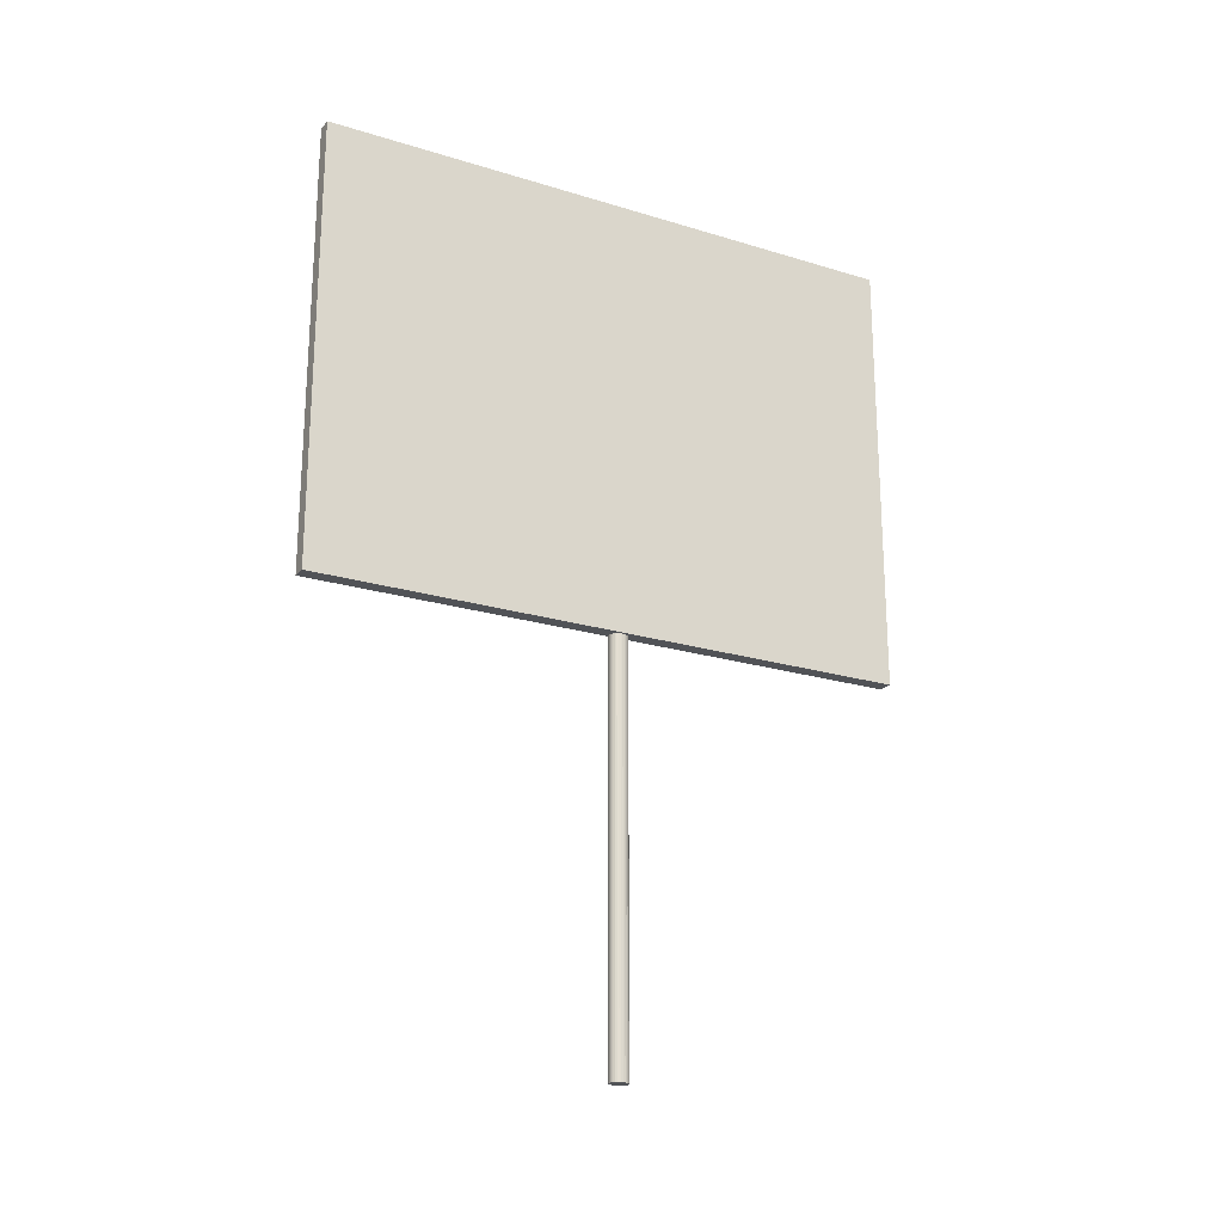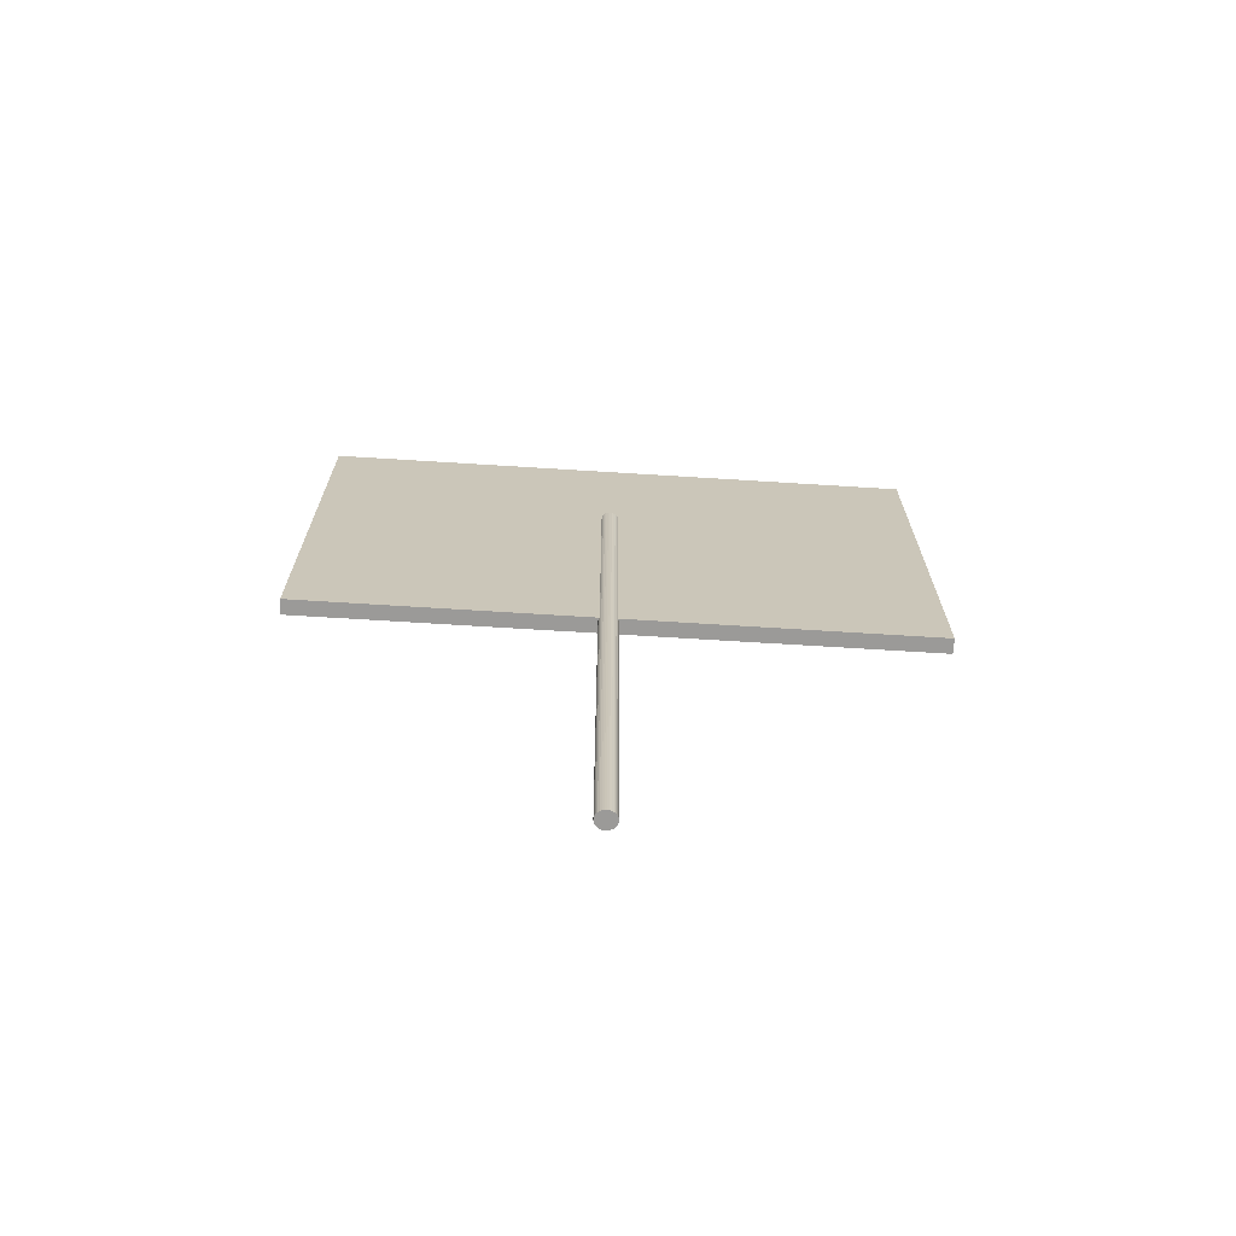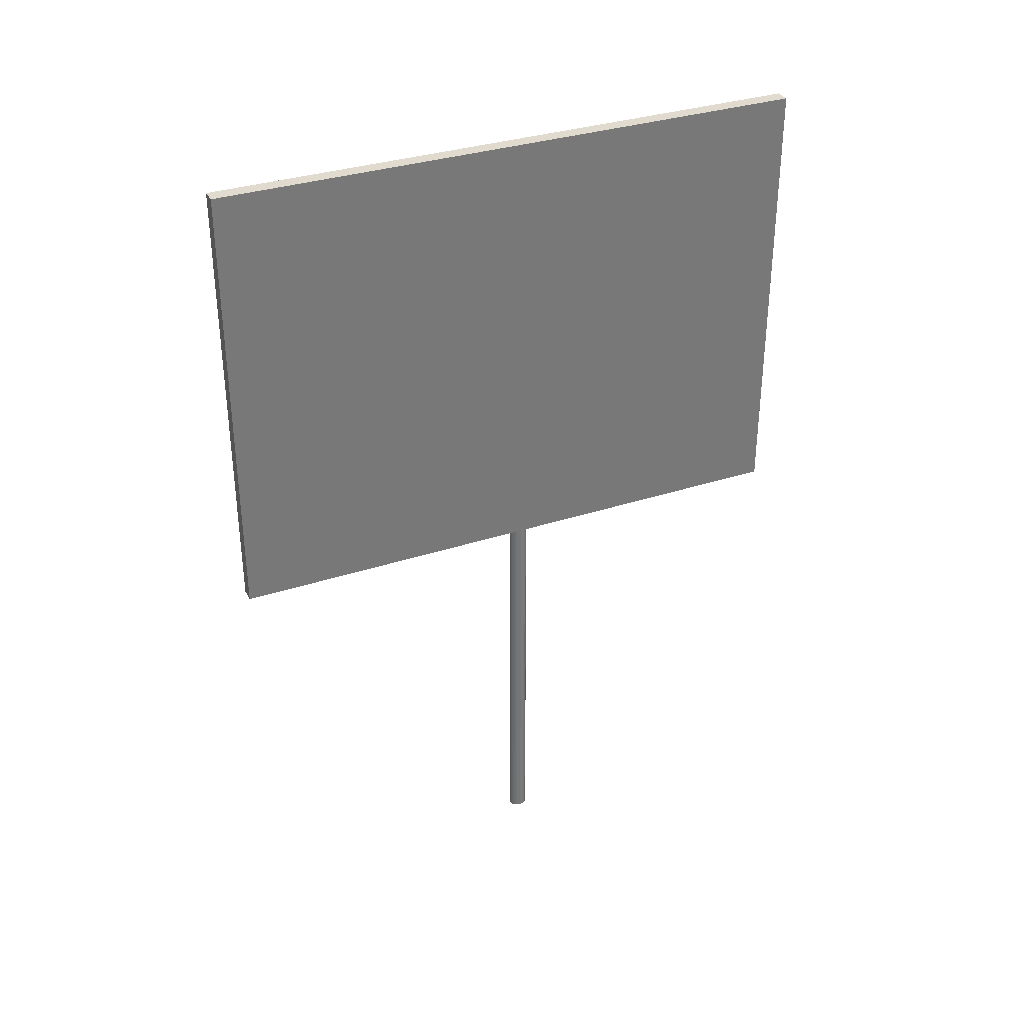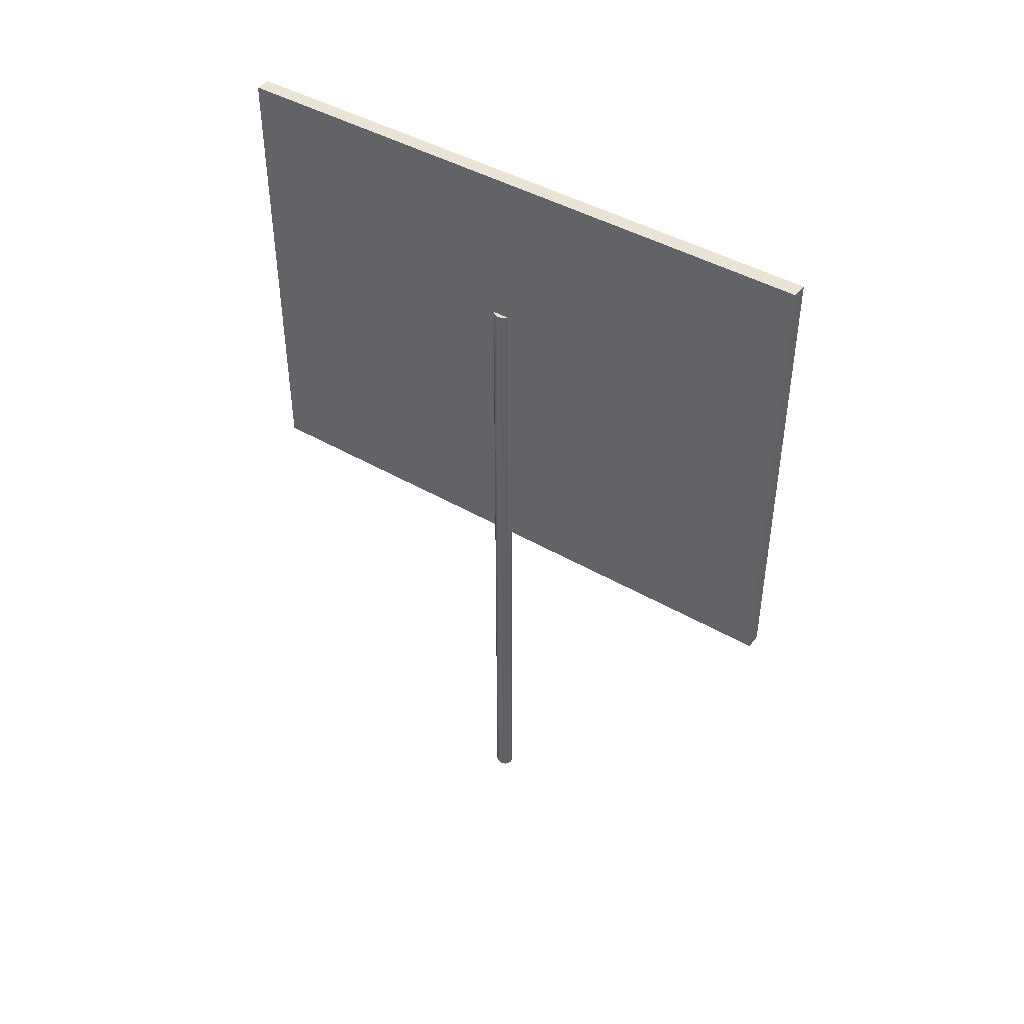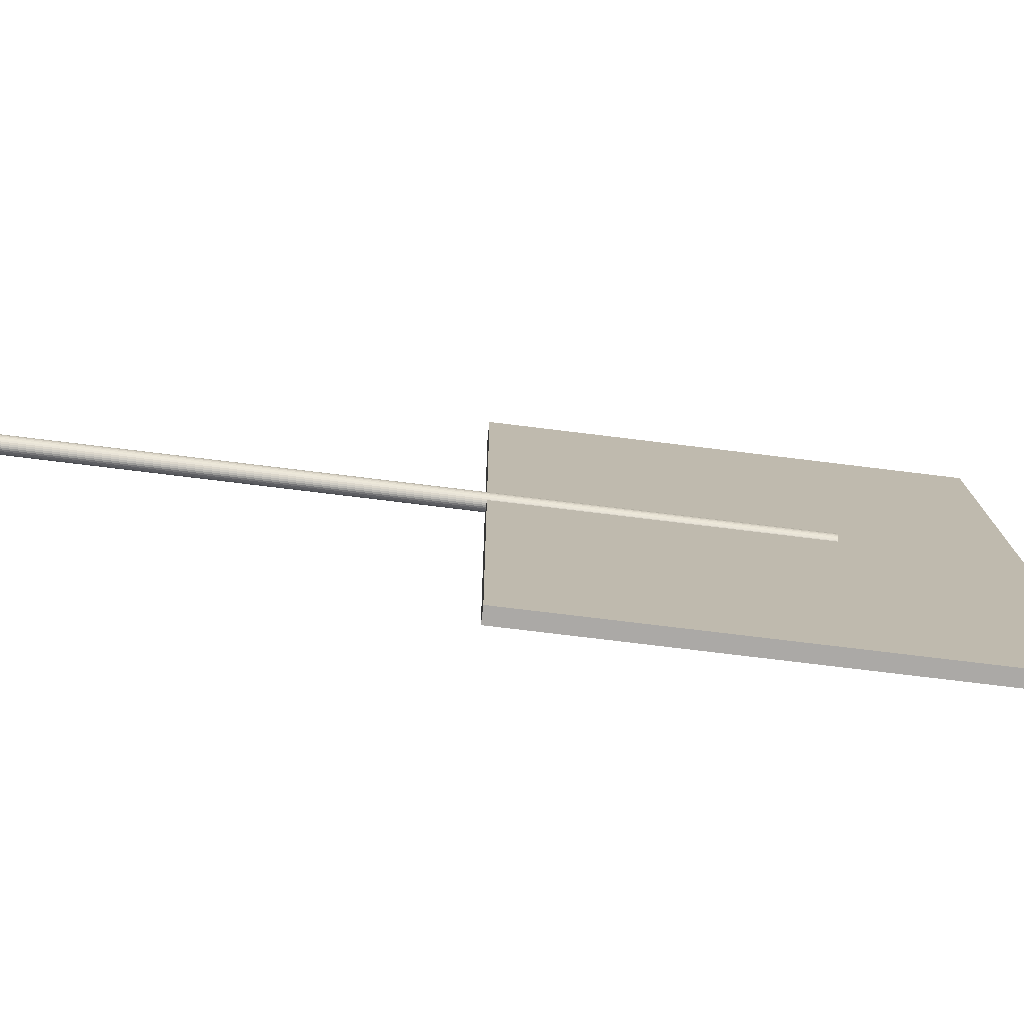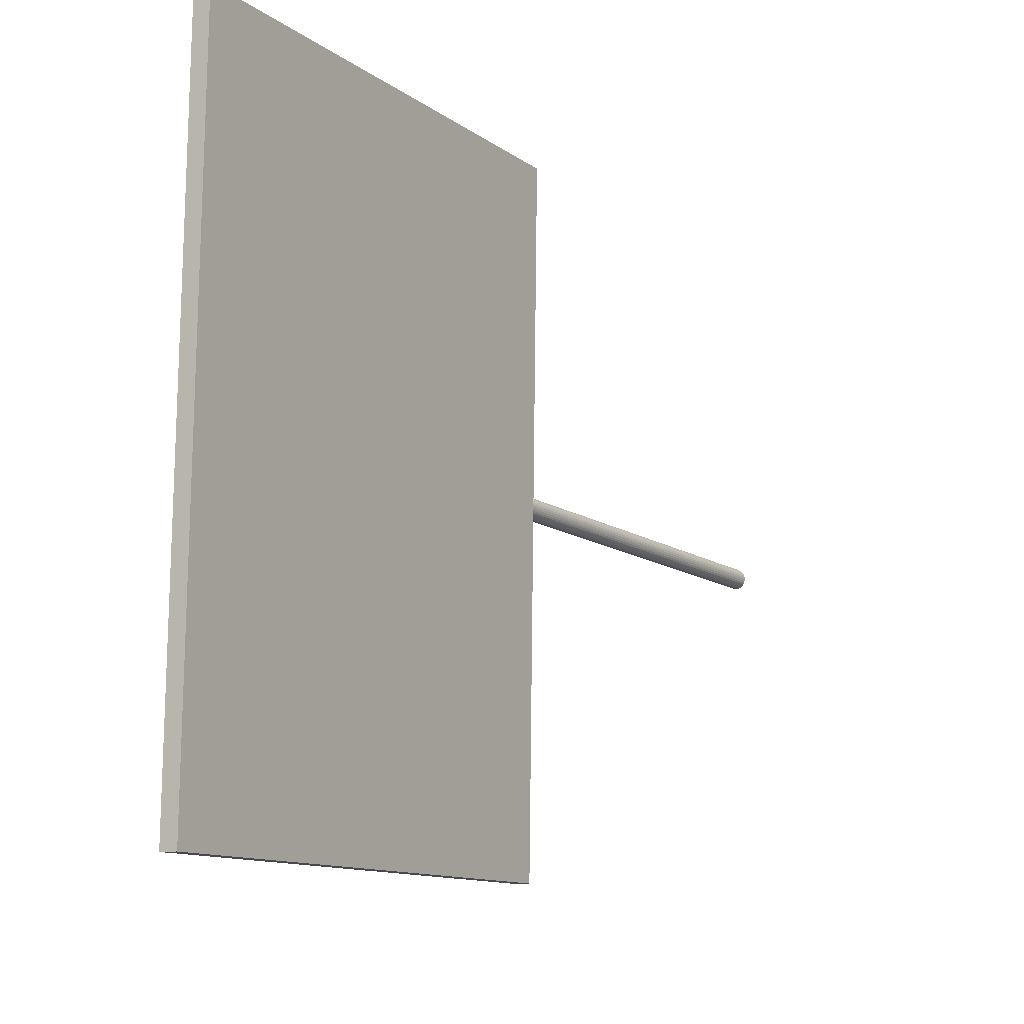
<metadata>
{"format":"obj","ext":"obj","renderer":"f3d","projection":"perspective","resolution":1024,"background":"white","views":[{"elev":-21.8,"azim":-119.2,"up":"+Y"},{"elev":-69.4,"azim":85.6,"up":"+Y"},{"elev":33.7,"azim":-115.0,"up":"+Y"},{"elev":43.6,"azim":123.7,"up":"+Y"},{"elev":-74.8,"azim":83.0,"up":"+Z"},{"elev":-11.7,"azim":-148.8,"up":"+Z"}]}
</metadata>
<code>
o Cube.009_Cube.010
v -6.954 0.2159 -1.534
v -6.954 0.4181 -1.534
v -6.957 0.2159 -1.262
v -6.957 0.4181 -1.262
v -6.96 0.2159 -1.534
v -6.96 0.4181 -1.534
v -6.964 0.2159 -1.262
v -6.964 0.4181 -1.262
f 1 2 4 3
f 3 4 8 7
f 7 8 6 5
f 5 6 2 1
f 3 7 5 1
f 8 4 2 6
o Cylinder.009
v -6.957 0.03328 -1.39
v -6.957 0.3477 -1.39
v -6.958 0.03328 -1.39
v -6.958 0.3477 -1.39
v -6.959 0.03328 -1.39
v -6.959 0.3477 -1.39
v -6.96 0.03328 -1.391
v -6.96 0.3477 -1.391
v -6.96 0.03328 -1.391
v -6.96 0.3477 -1.391
v -6.961 0.03328 -1.392
v -6.961 0.3477 -1.392
v -6.961 0.03328 -1.393
v -6.961 0.3477 -1.393
v -6.961 0.03328 -1.393
v -6.961 0.3477 -1.393
v -6.961 0.03328 -1.394
v -6.961 0.3477 -1.394
v -6.961 0.03328 -1.395
v -6.961 0.3477 -1.395
v -6.961 0.03328 -1.396
v -6.961 0.3477 -1.396
v -6.96 0.03328 -1.397
v -6.96 0.3477 -1.397
v -6.96 0.03328 -1.397
v -6.96 0.3477 -1.397
v -6.959 0.03328 -1.398
v -6.959 0.3477 -1.398
v -6.959 0.03328 -1.398
v -6.959 0.3477 -1.398
v -6.958 0.03328 -1.398
v -6.958 0.3477 -1.398
v -6.957 0.03328 -1.398
v -6.957 0.3477 -1.398
v -6.957 0.03328 -1.398
v -6.957 0.3477 -1.398
v -6.956 0.03328 -1.398
v -6.956 0.3477 -1.398
v -6.955 0.03328 -1.398
v -6.955 0.3477 -1.398
v -6.955 0.03328 -1.397
v -6.955 0.3477 -1.397
v -6.954 0.03328 -1.397
v -6.954 0.3477 -1.397
v -6.954 0.03328 -1.396
v -6.954 0.3477 -1.396
v -6.954 0.03328 -1.395
v -6.954 0.3477 -1.395
v -6.954 0.03328 -1.394
v -6.954 0.3477 -1.394
v -6.954 0.03328 -1.393
v -6.954 0.3477 -1.393
v -6.954 0.03328 -1.393
v -6.954 0.3477 -1.393
v -6.954 0.03328 -1.392
v -6.954 0.3477 -1.392
v -6.955 0.03328 -1.391
v -6.955 0.3477 -1.391
v -6.955 0.03328 -1.391
v -6.955 0.3477 -1.391
v -6.956 0.03328 -1.39
v -6.956 0.3477 -1.39
v -6.957 0.03328 -1.39
v -6.957 0.3477 -1.39
f 9 10 12 11
f 11 12 14 13
f 13 14 16 15
f 15 16 18 17
f 17 18 20 19
f 19 20 22 21
f 21 22 24 23
f 23 24 26 25
f 25 26 28 27
f 27 28 30 29
f 29 30 32 31
f 31 32 34 33
f 33 34 36 35
f 35 36 38 37
f 37 38 40 39
f 39 40 42 41
f 41 42 44 43
f 43 44 46 45
f 45 46 48 47
f 47 48 50 49
f 49 50 52 51
f 51 52 54 53
f 53 54 56 55
f 55 56 58 57
f 57 58 60 59
f 59 60 62 61
f 61 62 64 63
f 63 64 66 65
f 65 66 68 67
f 67 68 70 69
f 12 10 72 70 68 66 64 62 60 58 56 54 52 50 48 46 44 42 40 38 36 34 32 30 28 26 24 22 20 18 16 14
f 69 70 72 71
f 71 72 10 9
f 9 11 13 15 17 19 21 23 25 27 29 31 33 35 37 39 41 43 45 47 49 51 53 55 57 59 61 63 65 67 69 71

</code>
